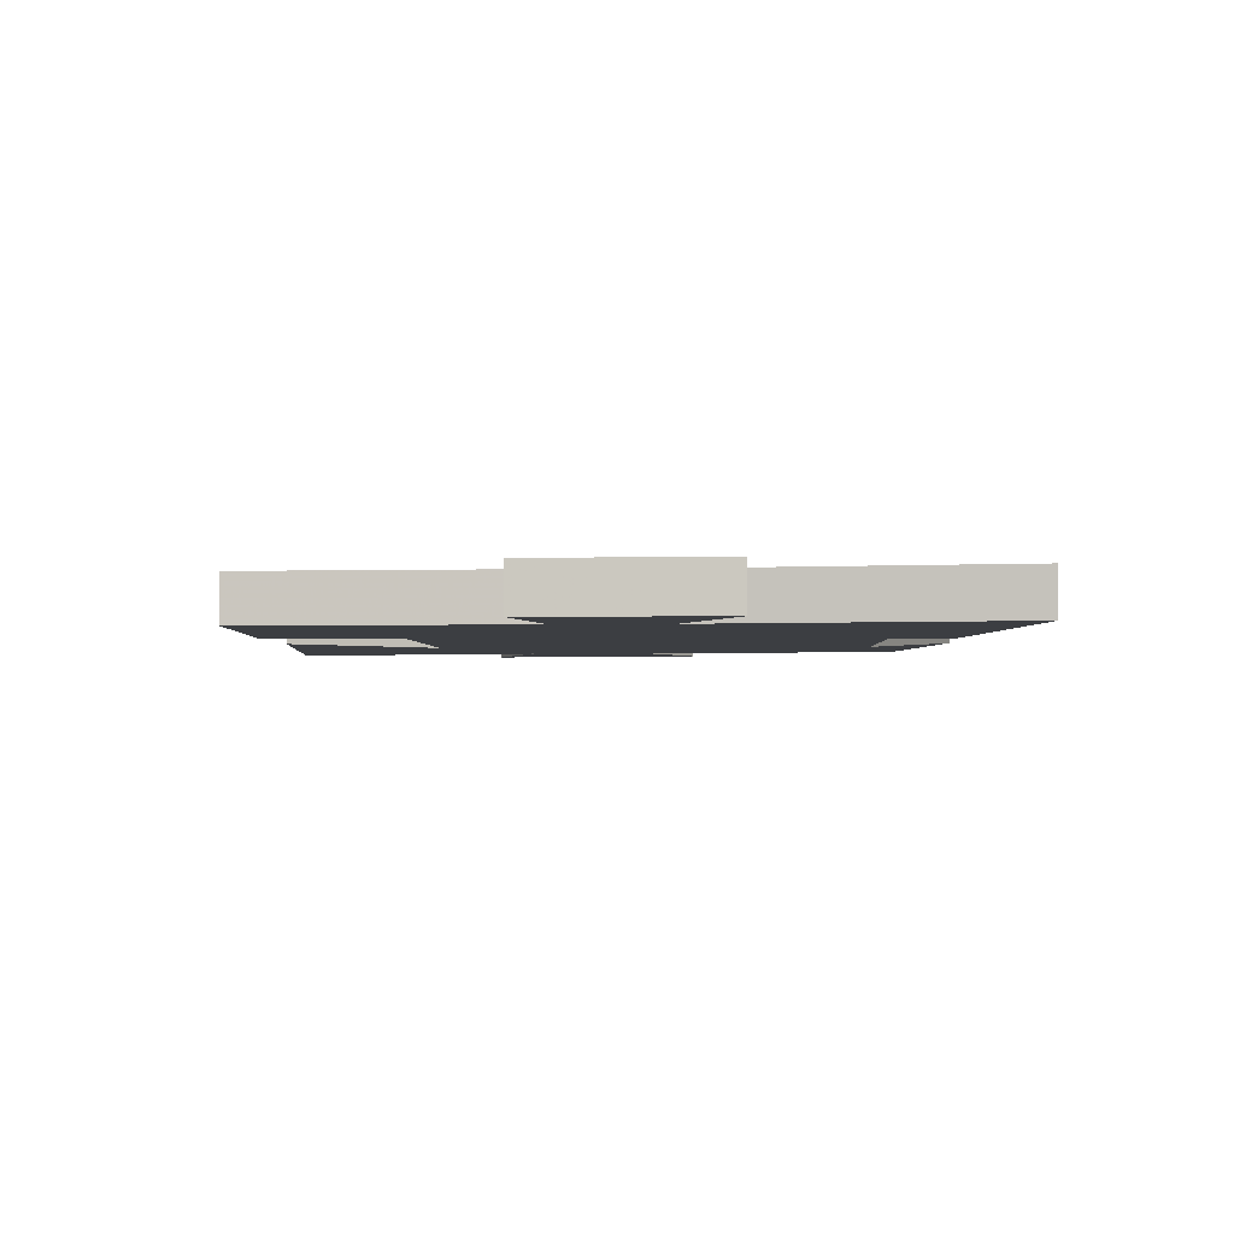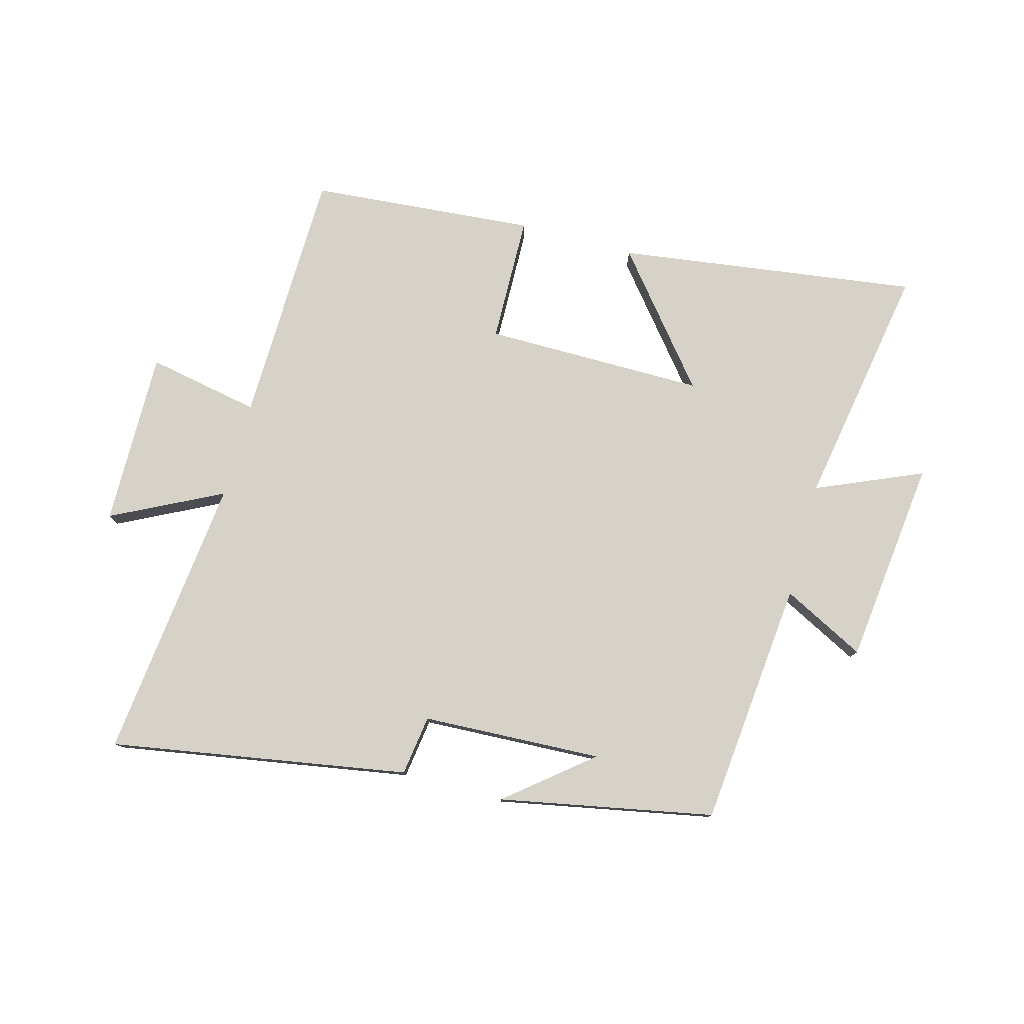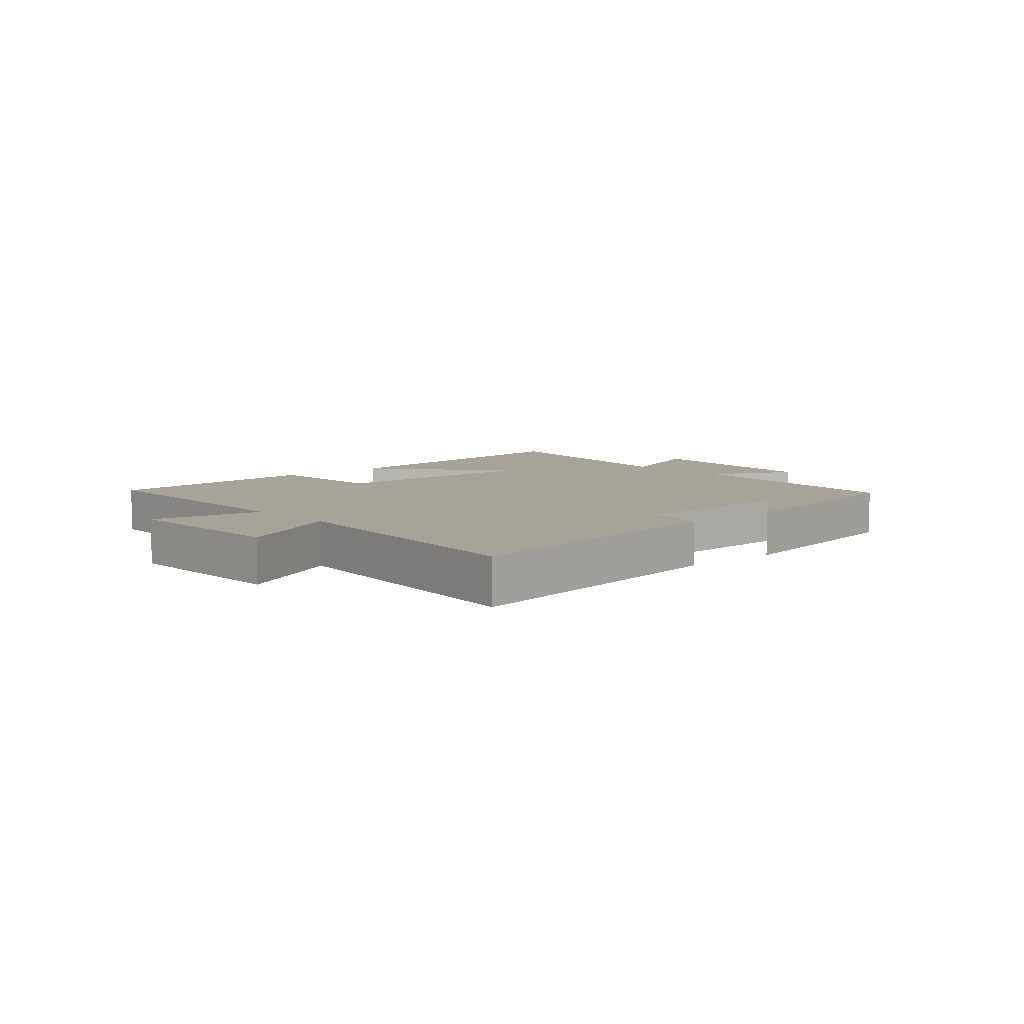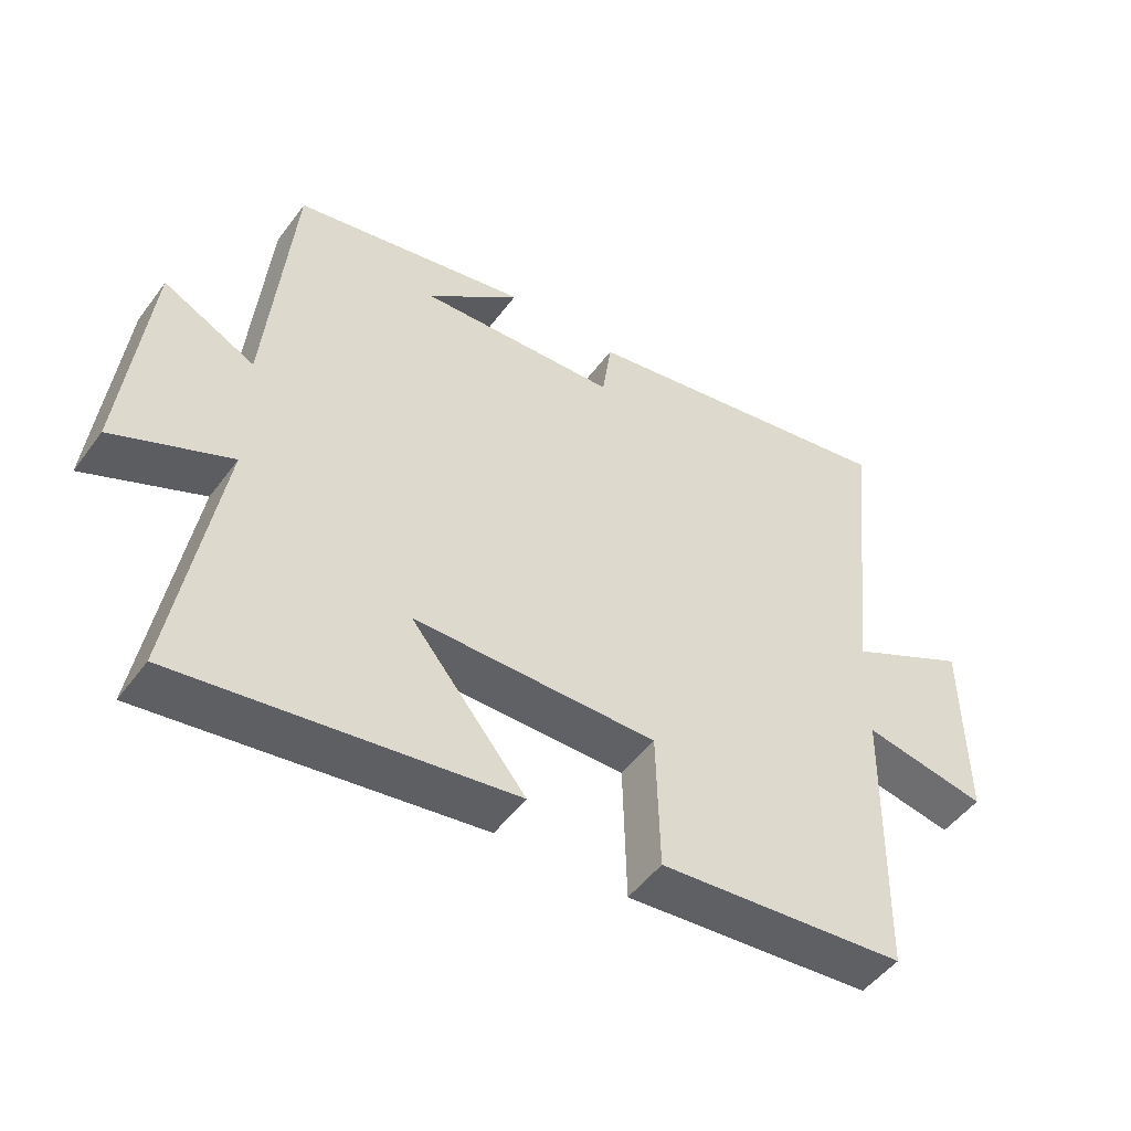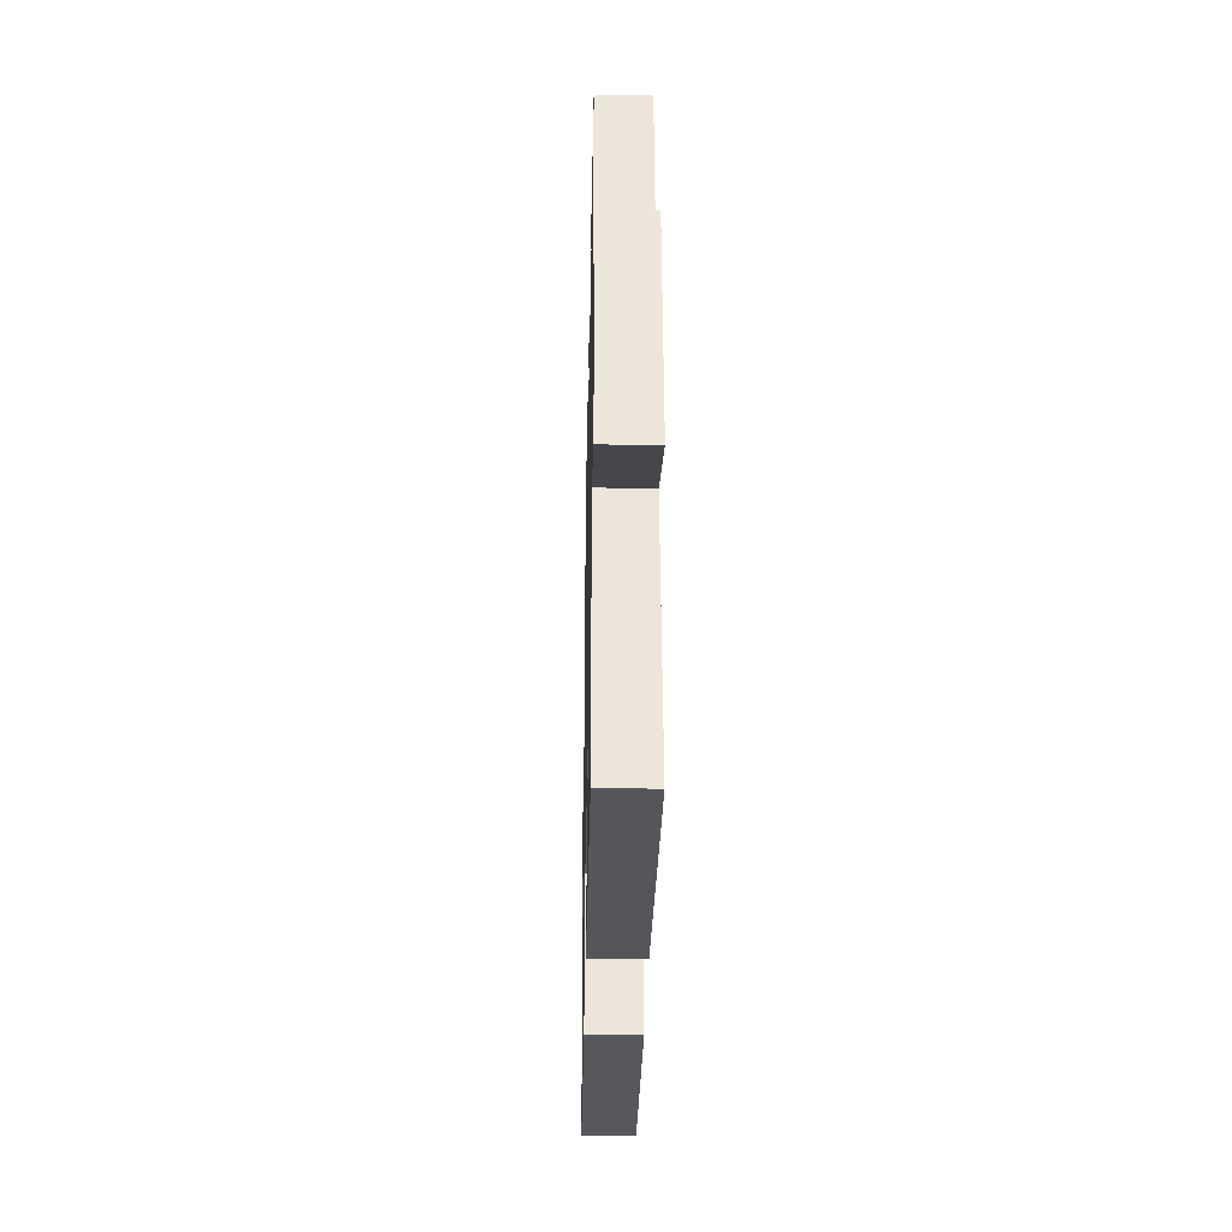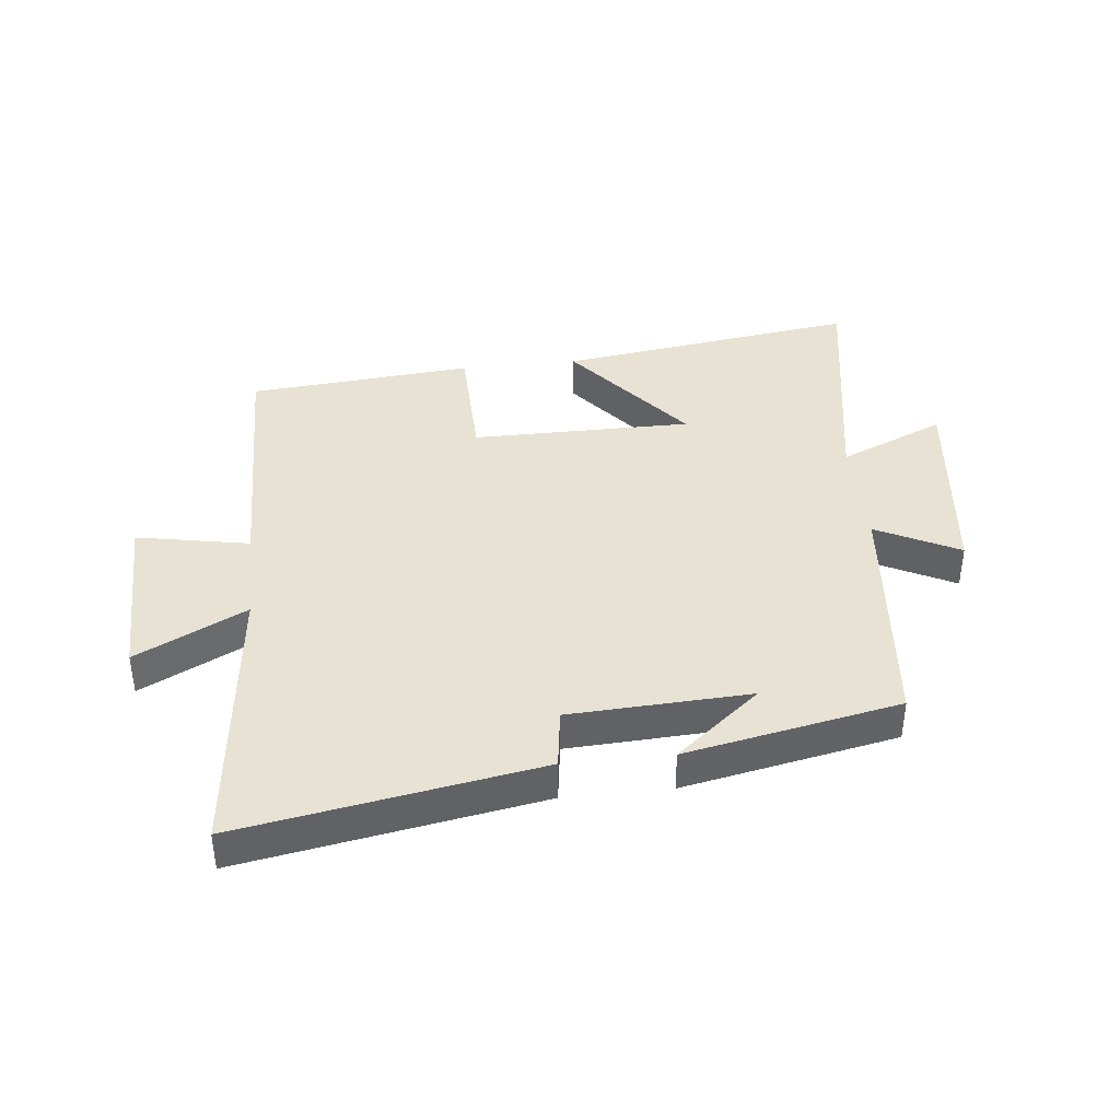
<metadata>
{"format":"obj","ext":"obj","renderer":"f3d","projection":"perspective","resolution":1024,"background":"white","views":[{"elev":-3.0,"azim":-86.1,"up":"+Y"},{"elev":78.6,"azim":15.3,"up":"+Y"},{"elev":6.9,"azim":-41.5,"up":"+Y"},{"elev":-49.5,"azim":145.1,"up":"+Z"},{"elev":-33.6,"azim":88.9,"up":"+Z"},{"elev":39.9,"azim":-6.2,"up":"+Y"}]}
</metadata>
<code>
v -0.552 0.07 0.584
v -0.062 0.07 0.5
v -0.048 0.07 0.401
v 0.248 0.07 0.387
v 0.11 0.07 0.5
v 0.462 0.07 0.431
v 0.5 0.07 0.026
v 0.636 0.07 0.095
v 0.674 0.07 -0.243
v 0.5 0.07 -0.168
v 0.568 0.07 -0.569
v 0.074 0.07 -0.5
v 0.245 0.07 -0.291
v -0.117 0.07 -0.291
v -0.122 0.07 -0.5
v -0.492 0.07 -0.468
v -0.5 0.07 -0.046
v -0.685 0.07 -0.081
v -0.681 0.07 0.207
v -0.5 0.07 0.116
v -0.552 0 0.584
v -0.062 0 0.5
v -0.048 0 0.401
v 0.248 0 0.387
v 0.11 0 0.5
v 0.462 0 0.431
v 0.5 0 0.026
v 0.636 0 0.095
v 0.674 0 -0.243
v 0.5 0 -0.168
v 0.568 0 -0.569
v 0.074 0 -0.5
v 0.245 0 -0.291
v -0.117 0 -0.291
v -0.122 0 -0.5
v -0.492 0 -0.468
v -0.5 0 -0.046
v -0.685 0 -0.081
v -0.681 0 0.207
v -0.5 0 0.116
f 17 18 19 20
f 16 17 20
f 15 16 20
f 14 15 20
f 13 14 20 1
f 10 11 12 13
f 10 13 1
f 7 8 9 10
f 4 5 6
f 4 6 7 10
f 1 2 3
f 10 1 3
f 3 4 10
f 40 39 38 37
f 40 37 36
f 40 36 35
f 40 35 34
f 21 40 34 33
f 33 32 31 30
f 21 33 30
f 30 29 28 27
f 26 25 24
f 30 27 26 24
f 23 22 21
f 23 21 30
f 30 24 23
f 1 21 22 2
f 2 22 23 3
f 3 23 24 4
f 4 24 25 5
f 5 25 26 6
f 6 26 27 7
f 7 27 28 8
f 8 28 29 9
f 9 29 30 10
f 10 30 31 11
f 11 31 32 12
f 12 32 33 13
f 13 33 34 14
f 14 34 35 15
f 15 35 36 16
f 16 36 37 17
f 17 37 38 18
f 18 38 39 19
f 19 39 40 20
f 20 40 21 1

</code>
